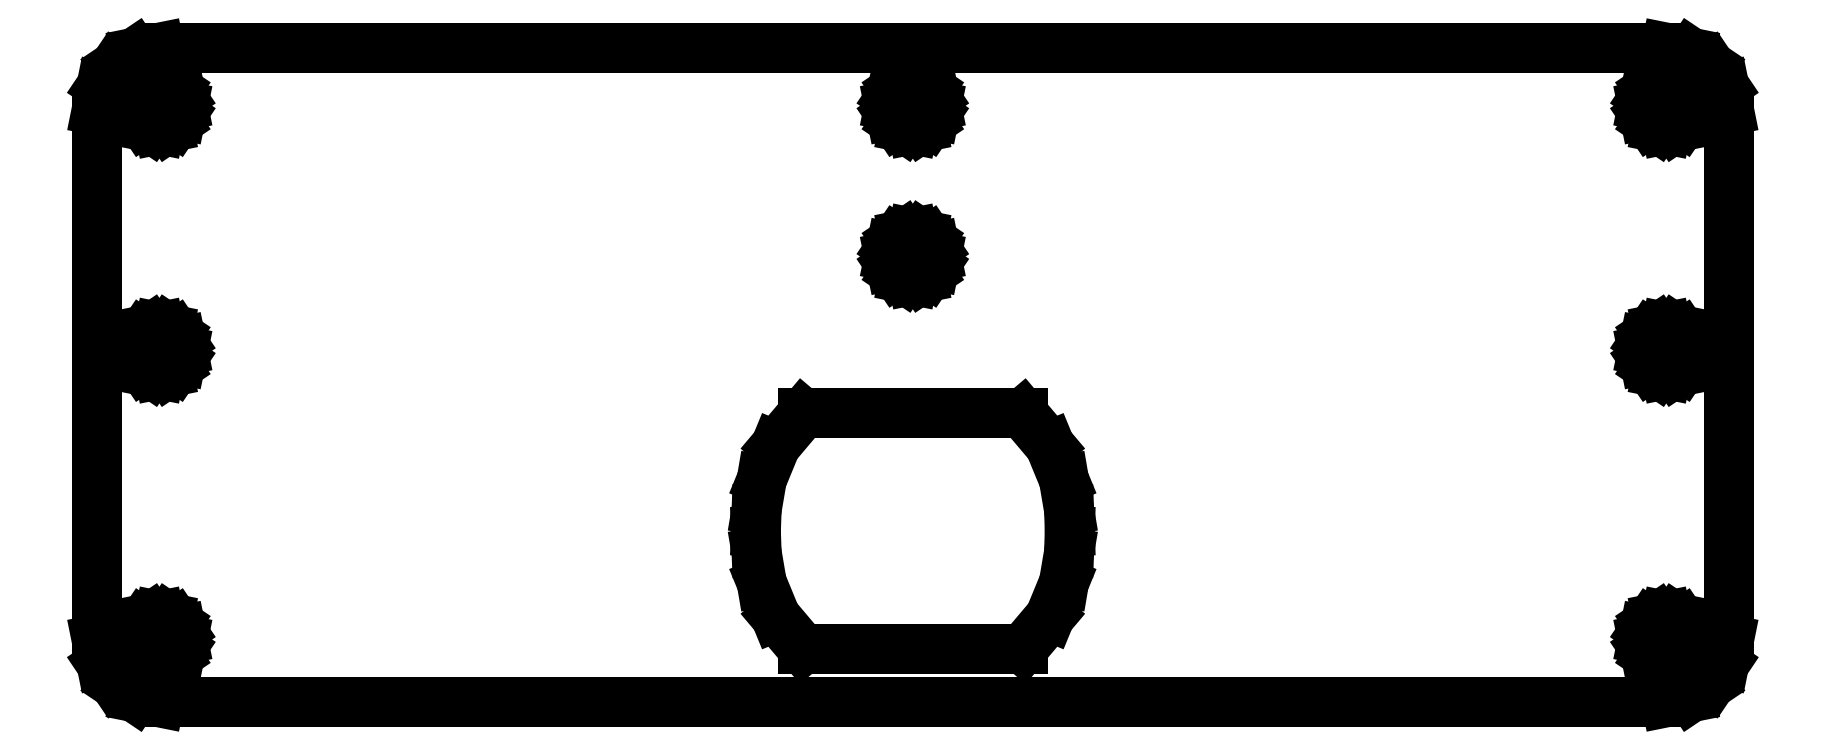
<metadata>
{"format":"dxf","ext":"dxf","renderer":"ezdxf+matplotlib","layout":"modelspace","background":"white","min_lineweight":24,"dpi":150}
</metadata>
<code>
0
SECTION
2
ENTITIES
0
LINE
8
Layer_1
10
-48
20
-10.9
30
0
11
-24
21
-10.9
31
0
0
LINE
8
Layer_1
10
-24
20
-10.9
30
0
11
0
21
-10.9
31
0
0
LINE
8
Layer_1
10
0
20
-10.9
30
0
11
24
21
-10.9
31
0
0
LINE
8
Layer_1
10
24
20
-10.9
30
0
11
48
21
-10.9
31
0
0
LINE
8
Layer_1
10
48
20
-10.9
30
0
11
49.56
21
-10.59
31
0
0
LINE
8
Layer_1
10
49.56
20
-10.59
30
0
11
50.83
21
-9.731
31
0
0
LINE
8
Layer_1
10
50.83
20
-9.731
30
0
11
51.69
21
-8.46
31
0
0
LINE
8
Layer_1
10
51.69
20
-8.46
30
0
11
52
21
-6.9
31
0
0
LINE
8
Layer_1
10
52
20
-6.9
30
0
11
52
21
1.525
31
0
0
LINE
8
Layer_1
10
52
20
1.525
30
0
11
52
21
9.95
31
0
0
LINE
8
Layer_1
10
52
20
9.95
30
0
11
52
21
18.37
31
0
0
LINE
8
Layer_1
10
52
20
18.37
30
0
11
52
21
26.8
31
0
0
LINE
8
Layer_1
10
52
20
26.8
30
0
11
51.69
21
28.36
31
0
0
LINE
8
Layer_1
10
51.69
20
28.36
30
0
11
50.83
21
29.63
31
0
0
LINE
8
Layer_1
10
50.83
20
29.63
30
0
11
49.56
21
30.49
31
0
0
LINE
8
Layer_1
10
49.56
20
30.49
30
0
11
48
21
30.8
31
0
0
LINE
8
Layer_1
10
48
20
30.8
30
0
11
24
21
30.8
31
0
0
LINE
8
Layer_1
10
24
20
30.8
30
0
11
0
21
30.8
31
0
0
LINE
8
Layer_1
10
0
20
30.8
30
0
11
-24
21
30.8
31
0
0
LINE
8
Layer_1
10
-24
20
30.8
30
0
11
-48
21
30.8
31
0
0
LINE
8
Layer_1
10
-48
20
30.8
30
0
11
-49.56
21
30.49
31
0
0
LINE
8
Layer_1
10
-49.56
20
30.49
30
0
11
-50.83
21
29.63
31
0
0
LINE
8
Layer_1
10
-50.83
20
29.63
30
0
11
-51.69
21
28.36
31
0
0
LINE
8
Layer_1
10
-51.69
20
28.36
30
0
11
-52
21
26.8
31
0
0
LINE
8
Layer_1
10
-52
20
26.8
30
0
11
-52
21
18.37
31
0
0
LINE
8
Layer_1
10
-52
20
18.37
30
0
11
-52
21
9.95
31
0
0
LINE
8
Layer_1
10
-52
20
9.95
30
0
11
-52
21
1.525
31
0
0
LINE
8
Layer_1
10
-52
20
1.525
30
0
11
-52
21
-6.9
31
0
0
LINE
8
Layer_1
10
-52
20
-6.9
30
0
11
-51.69
21
-8.46
31
0
0
LINE
8
Layer_1
10
-51.69
20
-8.46
30
0
11
-50.83
21
-9.731
31
0
0
LINE
8
Layer_1
10
-50.83
20
-9.731
30
0
11
-49.56
21
-10.59
31
0
0
LINE
8
Layer_1
10
-49.56
20
-10.59
30
0
11
-48
21
-10.9
31
0
0
LINE
8
Layer_1
10
1.5
20
27.1
30
0
11
1.382
21
26.52
31
0
0
LINE
8
Layer_1
10
1.382
20
26.52
30
0
11
1.061
21
26.04
31
0
0
LINE
8
Layer_1
10
1.061
20
26.04
30
0
11
0.5839
21
25.72
31
0
0
LINE
8
Layer_1
10
0.5839
20
25.72
30
0
11
-4e-06
21
25.6
31
0
0
LINE
8
Layer_1
10
-4e-06
20
25.6
30
0
11
-0.5839
21
25.72
31
0
0
LINE
8
Layer_1
10
-0.5839
20
25.72
30
0
11
-1.061
21
26.04
31
0
0
LINE
8
Layer_1
10
-1.061
20
26.04
30
0
11
-1.382
21
26.52
31
0
0
LINE
8
Layer_1
10
-1.382
20
26.52
30
0
11
-1.5
21
27.1
31
0
0
LINE
8
Layer_1
10
-1.5
20
27.1
30
0
11
-1.382
21
27.68
31
0
0
LINE
8
Layer_1
10
-1.382
20
27.68
30
0
11
-1.061
21
28.16
31
0
0
LINE
8
Layer_1
10
-1.061
20
28.16
30
0
11
-0.5839
21
28.48
31
0
0
LINE
8
Layer_1
10
-0.5839
20
28.48
30
0
11
-4e-06
21
28.6
31
0
0
LINE
8
Layer_1
10
-4e-06
20
28.6
30
0
11
0.5839
21
28.48
31
0
0
LINE
8
Layer_1
10
0.5839
20
28.48
30
0
11
1.061
21
28.16
31
0
0
LINE
8
Layer_1
10
1.061
20
28.16
30
0
11
1.382
21
27.68
31
0
0
LINE
8
Layer_1
10
1.382
20
27.68
30
0
11
1.5
21
27.1
31
0
0
LINE
8
Layer_1
10
-46.5
20
27.1
30
0
11
-46.62
21
26.52
31
0
0
LINE
8
Layer_1
10
-46.62
20
26.52
30
0
11
-46.94
21
26.04
31
0
0
LINE
8
Layer_1
10
-46.94
20
26.04
30
0
11
-47.42
21
25.72
31
0
0
LINE
8
Layer_1
10
-47.42
20
25.72
30
0
11
-48
21
25.6
31
0
0
LINE
8
Layer_1
10
-48
20
25.6
30
0
11
-48.58
21
25.72
31
0
0
LINE
8
Layer_1
10
-48.58
20
25.72
30
0
11
-49.06
21
26.04
31
0
0
LINE
8
Layer_1
10
-49.06
20
26.04
30
0
11
-49.38
21
26.52
31
0
0
LINE
8
Layer_1
10
-49.38
20
26.52
30
0
11
-49.5
21
27.1
31
0
0
LINE
8
Layer_1
10
-49.5
20
27.1
30
0
11
-49.38
21
27.68
31
0
0
LINE
8
Layer_1
10
-49.38
20
27.68
30
0
11
-49.06
21
28.16
31
0
0
LINE
8
Layer_1
10
-49.06
20
28.16
30
0
11
-48.58
21
28.48
31
0
0
LINE
8
Layer_1
10
-48.58
20
28.48
30
0
11
-48
21
28.6
31
0
0
LINE
8
Layer_1
10
-48
20
28.6
30
0
11
-47.42
21
28.48
31
0
0
LINE
8
Layer_1
10
-47.42
20
28.48
30
0
11
-46.94
21
28.16
31
0
0
LINE
8
Layer_1
10
-46.94
20
28.16
30
0
11
-46.62
21
27.68
31
0
0
LINE
8
Layer_1
10
-46.62
20
27.68
30
0
11
-46.5
21
27.1
31
0
0
LINE
8
Layer_1
10
-46.5
20
-6.9
30
0
11
-46.62
21
-7.484
31
0
0
LINE
8
Layer_1
10
-46.62
20
-7.484
30
0
11
-46.94
21
-7.961
31
0
0
LINE
8
Layer_1
10
-46.94
20
-7.961
30
0
11
-47.42
21
-8.282
31
0
0
LINE
8
Layer_1
10
-47.42
20
-8.282
30
0
11
-48
21
-8.4
31
0
0
LINE
8
Layer_1
10
-48
20
-8.4
30
0
11
-48.58
21
-8.282
31
0
0
LINE
8
Layer_1
10
-48.58
20
-8.282
30
0
11
-49.06
21
-7.961
31
0
0
LINE
8
Layer_1
10
-49.06
20
-7.961
30
0
11
-49.38
21
-7.484
31
0
0
LINE
8
Layer_1
10
-49.38
20
-7.484
30
0
11
-49.5
21
-6.9
31
0
0
LINE
8
Layer_1
10
-49.5
20
-6.9
30
0
11
-49.38
21
-6.316
31
0
0
LINE
8
Layer_1
10
-49.38
20
-6.316
30
0
11
-49.06
21
-5.839
31
0
0
LINE
8
Layer_1
10
-49.06
20
-5.839
30
0
11
-48.58
21
-5.518
31
0
0
LINE
8
Layer_1
10
-48.58
20
-5.518
30
0
11
-48
21
-5.4
31
0
0
LINE
8
Layer_1
10
-48
20
-5.4
30
0
11
-47.42
21
-5.518
31
0
0
LINE
8
Layer_1
10
-47.42
20
-5.518
30
0
11
-46.94
21
-5.839
31
0
0
LINE
8
Layer_1
10
-46.94
20
-5.839
30
0
11
-46.62
21
-6.316
31
0
0
LINE
8
Layer_1
10
-46.62
20
-6.316
30
0
11
-46.5
21
-6.9
31
0
0
LINE
8
Layer_1
10
49.5
20
27.1
30
0
11
49.38
21
26.52
31
0
0
LINE
8
Layer_1
10
49.38
20
26.52
30
0
11
49.06
21
26.04
31
0
0
LINE
8
Layer_1
10
49.06
20
26.04
30
0
11
48.58
21
25.72
31
0
0
LINE
8
Layer_1
10
48.58
20
25.72
30
0
11
48
21
25.6
31
0
0
LINE
8
Layer_1
10
48
20
25.6
30
0
11
47.42
21
25.72
31
0
0
LINE
8
Layer_1
10
47.42
20
25.72
30
0
11
46.94
21
26.04
31
0
0
LINE
8
Layer_1
10
46.94
20
26.04
30
0
11
46.62
21
26.52
31
0
0
LINE
8
Layer_1
10
46.62
20
26.52
30
0
11
46.5
21
27.1
31
0
0
LINE
8
Layer_1
10
46.5
20
27.1
30
0
11
46.62
21
27.68
31
0
0
LINE
8
Layer_1
10
46.62
20
27.68
30
0
11
46.94
21
28.16
31
0
0
LINE
8
Layer_1
10
46.94
20
28.16
30
0
11
47.42
21
28.48
31
0
0
LINE
8
Layer_1
10
47.42
20
28.48
30
0
11
48
21
28.6
31
0
0
LINE
8
Layer_1
10
48
20
28.6
30
0
11
48.58
21
28.48
31
0
0
LINE
8
Layer_1
10
48.58
20
28.48
30
0
11
49.06
21
28.16
31
0
0
LINE
8
Layer_1
10
49.06
20
28.16
30
0
11
49.38
21
27.68
31
0
0
LINE
8
Layer_1
10
49.38
20
27.68
30
0
11
49.5
21
27.1
31
0
0
LINE
8
Layer_1
10
49.5
20
-6.9
30
0
11
49.38
21
-7.484
31
0
0
LINE
8
Layer_1
10
49.38
20
-7.484
30
0
11
49.06
21
-7.961
31
0
0
LINE
8
Layer_1
10
49.06
20
-7.961
30
0
11
48.58
21
-8.282
31
0
0
LINE
8
Layer_1
10
48.58
20
-8.282
30
0
11
48
21
-8.4
31
0
0
LINE
8
Layer_1
10
48
20
-8.4
30
0
11
47.42
21
-8.282
31
0
0
LINE
8
Layer_1
10
47.42
20
-8.282
30
0
11
46.94
21
-7.961
31
0
0
LINE
8
Layer_1
10
46.94
20
-7.961
30
0
11
46.62
21
-7.484
31
0
0
LINE
8
Layer_1
10
46.62
20
-7.484
30
0
11
46.5
21
-6.9
31
0
0
LINE
8
Layer_1
10
46.5
20
-6.9
30
0
11
46.62
21
-6.316
31
0
0
LINE
8
Layer_1
10
46.62
20
-6.316
30
0
11
46.94
21
-5.839
31
0
0
LINE
8
Layer_1
10
46.94
20
-5.839
30
0
11
47.42
21
-5.518
31
0
0
LINE
8
Layer_1
10
47.42
20
-5.518
30
0
11
48
21
-5.4
31
0
0
LINE
8
Layer_1
10
48
20
-5.4
30
0
11
48.58
21
-5.518
31
0
0
LINE
8
Layer_1
10
48.58
20
-5.518
30
0
11
49.06
21
-5.839
31
0
0
LINE
8
Layer_1
10
49.06
20
-5.839
30
0
11
49.38
21
-6.316
31
0
0
LINE
8
Layer_1
10
49.38
20
-6.316
30
0
11
49.5
21
-6.9
31
0
0
LINE
8
Layer_1
10
1.5
20
17.5
30
0
11
1.382
21
16.92
31
0
0
LINE
8
Layer_1
10
1.382
20
16.92
30
0
11
1.061
21
16.44
31
0
0
LINE
8
Layer_1
10
1.061
20
16.44
30
0
11
0.5839
21
16.12
31
0
0
LINE
8
Layer_1
10
0.5839
20
16.12
30
0
11
-4e-06
21
16
31
0
0
LINE
8
Layer_1
10
-4e-06
20
16
30
0
11
-0.5839
21
16.12
31
0
0
LINE
8
Layer_1
10
-0.5839
20
16.12
30
0
11
-1.061
21
16.44
31
0
0
LINE
8
Layer_1
10
-1.061
20
16.44
30
0
11
-1.382
21
16.92
31
0
0
LINE
8
Layer_1
10
-1.382
20
16.92
30
0
11
-1.5
21
17.5
31
0
0
LINE
8
Layer_1
10
-1.5
20
17.5
30
0
11
-1.382
21
18.08
31
0
0
LINE
8
Layer_1
10
-1.382
20
18.08
30
0
11
-1.061
21
18.56
31
0
0
LINE
8
Layer_1
10
-1.061
20
18.56
30
0
11
-0.5839
21
18.88
31
0
0
LINE
8
Layer_1
10
-0.5839
20
18.88
30
0
11
-4e-06
21
19
31
0
0
LINE
8
Layer_1
10
-4e-06
20
19
30
0
11
0.5839
21
18.88
31
0
0
LINE
8
Layer_1
10
0.5839
20
18.88
30
0
11
1.061
21
18.56
31
0
0
LINE
8
Layer_1
10
1.061
20
18.56
30
0
11
1.382
21
18.08
31
0
0
LINE
8
Layer_1
10
1.382
20
18.08
30
0
11
1.5
21
17.5
31
0
0
LINE
8
Layer_1
10
-46.5
20
11.5
30
0
11
-46.62
21
10.92
31
0
0
LINE
8
Layer_1
10
-46.62
20
10.92
30
0
11
-46.94
21
10.44
31
0
0
LINE
8
Layer_1
10
-46.94
20
10.44
30
0
11
-47.42
21
10.12
31
0
0
LINE
8
Layer_1
10
-47.42
20
10.12
30
0
11
-48
21
10
31
0
0
LINE
8
Layer_1
10
-48
20
10
30
0
11
-48.58
21
10.12
31
0
0
LINE
8
Layer_1
10
-48.58
20
10.12
30
0
11
-49.06
21
10.44
31
0
0
LINE
8
Layer_1
10
-49.06
20
10.44
30
0
11
-49.38
21
10.92
31
0
0
LINE
8
Layer_1
10
-49.38
20
10.92
30
0
11
-49.5
21
11.5
31
0
0
LINE
8
Layer_1
10
-49.5
20
11.5
30
0
11
-49.38
21
12.08
31
0
0
LINE
8
Layer_1
10
-49.38
20
12.08
30
0
11
-49.06
21
12.56
31
0
0
LINE
8
Layer_1
10
-49.06
20
12.56
30
0
11
-48.58
21
12.88
31
0
0
LINE
8
Layer_1
10
-48.58
20
12.88
30
0
11
-48
21
13
31
0
0
LINE
8
Layer_1
10
-48
20
13
30
0
11
-47.42
21
12.88
31
0
0
LINE
8
Layer_1
10
-47.42
20
12.88
30
0
11
-46.94
21
12.56
31
0
0
LINE
8
Layer_1
10
-46.94
20
12.56
30
0
11
-46.62
21
12.08
31
0
0
LINE
8
Layer_1
10
-46.62
20
12.08
30
0
11
-46.5
21
11.5
31
0
0
LINE
8
Layer_1
10
49.5
20
11.5
30
0
11
49.38
21
10.92
31
0
0
LINE
8
Layer_1
10
49.38
20
10.92
30
0
11
49.06
21
10.44
31
0
0
LINE
8
Layer_1
10
49.06
20
10.44
30
0
11
48.58
21
10.12
31
0
0
LINE
8
Layer_1
10
48.58
20
10.12
30
0
11
48
21
10
31
0
0
LINE
8
Layer_1
10
48
20
10
30
0
11
47.42
21
10.12
31
0
0
LINE
8
Layer_1
10
47.42
20
10.12
30
0
11
46.94
21
10.44
31
0
0
LINE
8
Layer_1
10
46.94
20
10.44
30
0
11
46.62
21
10.92
31
0
0
LINE
8
Layer_1
10
46.62
20
10.92
30
0
11
46.5
21
11.5
31
0
0
LINE
8
Layer_1
10
46.5
20
11.5
30
0
11
46.62
21
12.08
31
0
0
LINE
8
Layer_1
10
46.62
20
12.08
30
0
11
46.94
21
12.56
31
0
0
LINE
8
Layer_1
10
46.94
20
12.56
30
0
11
47.42
21
12.88
31
0
0
LINE
8
Layer_1
10
47.42
20
12.88
30
0
11
48
21
13
31
0
0
LINE
8
Layer_1
10
48
20
13
30
0
11
48.58
21
12.88
31
0
0
LINE
8
Layer_1
10
48.58
20
12.88
30
0
11
49.06
21
12.56
31
0
0
LINE
8
Layer_1
10
49.06
20
12.56
30
0
11
49.38
21
12.08
31
0
0
LINE
8
Layer_1
10
49.38
20
12.08
30
0
11
49.5
21
11.5
31
0
0
LINE
8
Layer_1
10
-7
20
-7.5
30
0
11
-3.5
21
-7.5
31
0
0
LINE
8
Layer_1
10
-3.5
20
-7.5
30
0
11
-3.1e-05
21
-7.5
31
0
0
LINE
8
Layer_1
10
-3.1e-05
20
-7.5
30
0
11
3.5
21
-7.5
31
0
0
LINE
8
Layer_1
10
3.5
20
-7.5
30
0
11
7
21
-7.5
31
0
0
LINE
8
Layer_1
10
7
20
-7.5
30
0
11
8.734
21
-5.449
31
0
0
LINE
8
Layer_1
10
8.734
20
-5.449
30
0
11
9.625
21
-3.281
31
0
0
LINE
8
Layer_1
10
9.625
20
-3.281
30
0
11
9.953
21
-1.348
31
0
0
LINE
8
Layer_1
10
9.953
20
-1.348
30
0
11
10
21
-8.3e-05
31
0
0
LINE
8
Layer_1
10
10
20
-8.3e-05
30
0
11
9.953
21
1.348
31
0
0
LINE
8
Layer_1
10
9.953
20
1.348
30
0
11
9.625
21
3.281
31
0
0
LINE
8
Layer_1
10
9.625
20
3.281
30
0
11
8.734
21
5.449
31
0
0
LINE
8
Layer_1
10
8.734
20
5.449
30
0
11
7
21
7.5
31
0
0
LINE
8
Layer_1
10
7
20
7.5
30
0
11
3.5
21
7.5
31
0
0
LINE
8
Layer_1
10
3.5
20
7.5
30
0
11
-3.1e-05
21
7.5
31
0
0
LINE
8
Layer_1
10
-3.1e-05
20
7.5
30
0
11
-3.5
21
7.5
31
0
0
LINE
8
Layer_1
10
-3.5
20
7.5
30
0
11
-7
21
7.5
31
0
0
LINE
8
Layer_1
10
-7
20
7.5
30
0
11
-8.734
21
5.449
31
0
0
LINE
8
Layer_1
10
-8.734
20
5.449
30
0
11
-9.625
21
3.281
31
0
0
LINE
8
Layer_1
10
-9.625
20
3.281
30
0
11
-9.953
21
1.348
31
0
0
LINE
8
Layer_1
10
-9.953
20
1.348
30
0
11
-10
21
-8.3e-05
31
0
0
LINE
8
Layer_1
10
-10
20
-8.3e-05
30
0
11
-9.953
21
-1.348
31
0
0
LINE
8
Layer_1
10
-9.953
20
-1.348
30
0
11
-9.625
21
-3.281
31
0
0
LINE
8
Layer_1
10
-9.625
20
-3.281
30
0
11
-8.734
21
-5.449
31
0
0
LINE
8
Layer_1
10
-8.734
20
-5.449
30
0
11
-7
21
-7.5
31
0
0
ENDSEC
0
EOF

</code>
